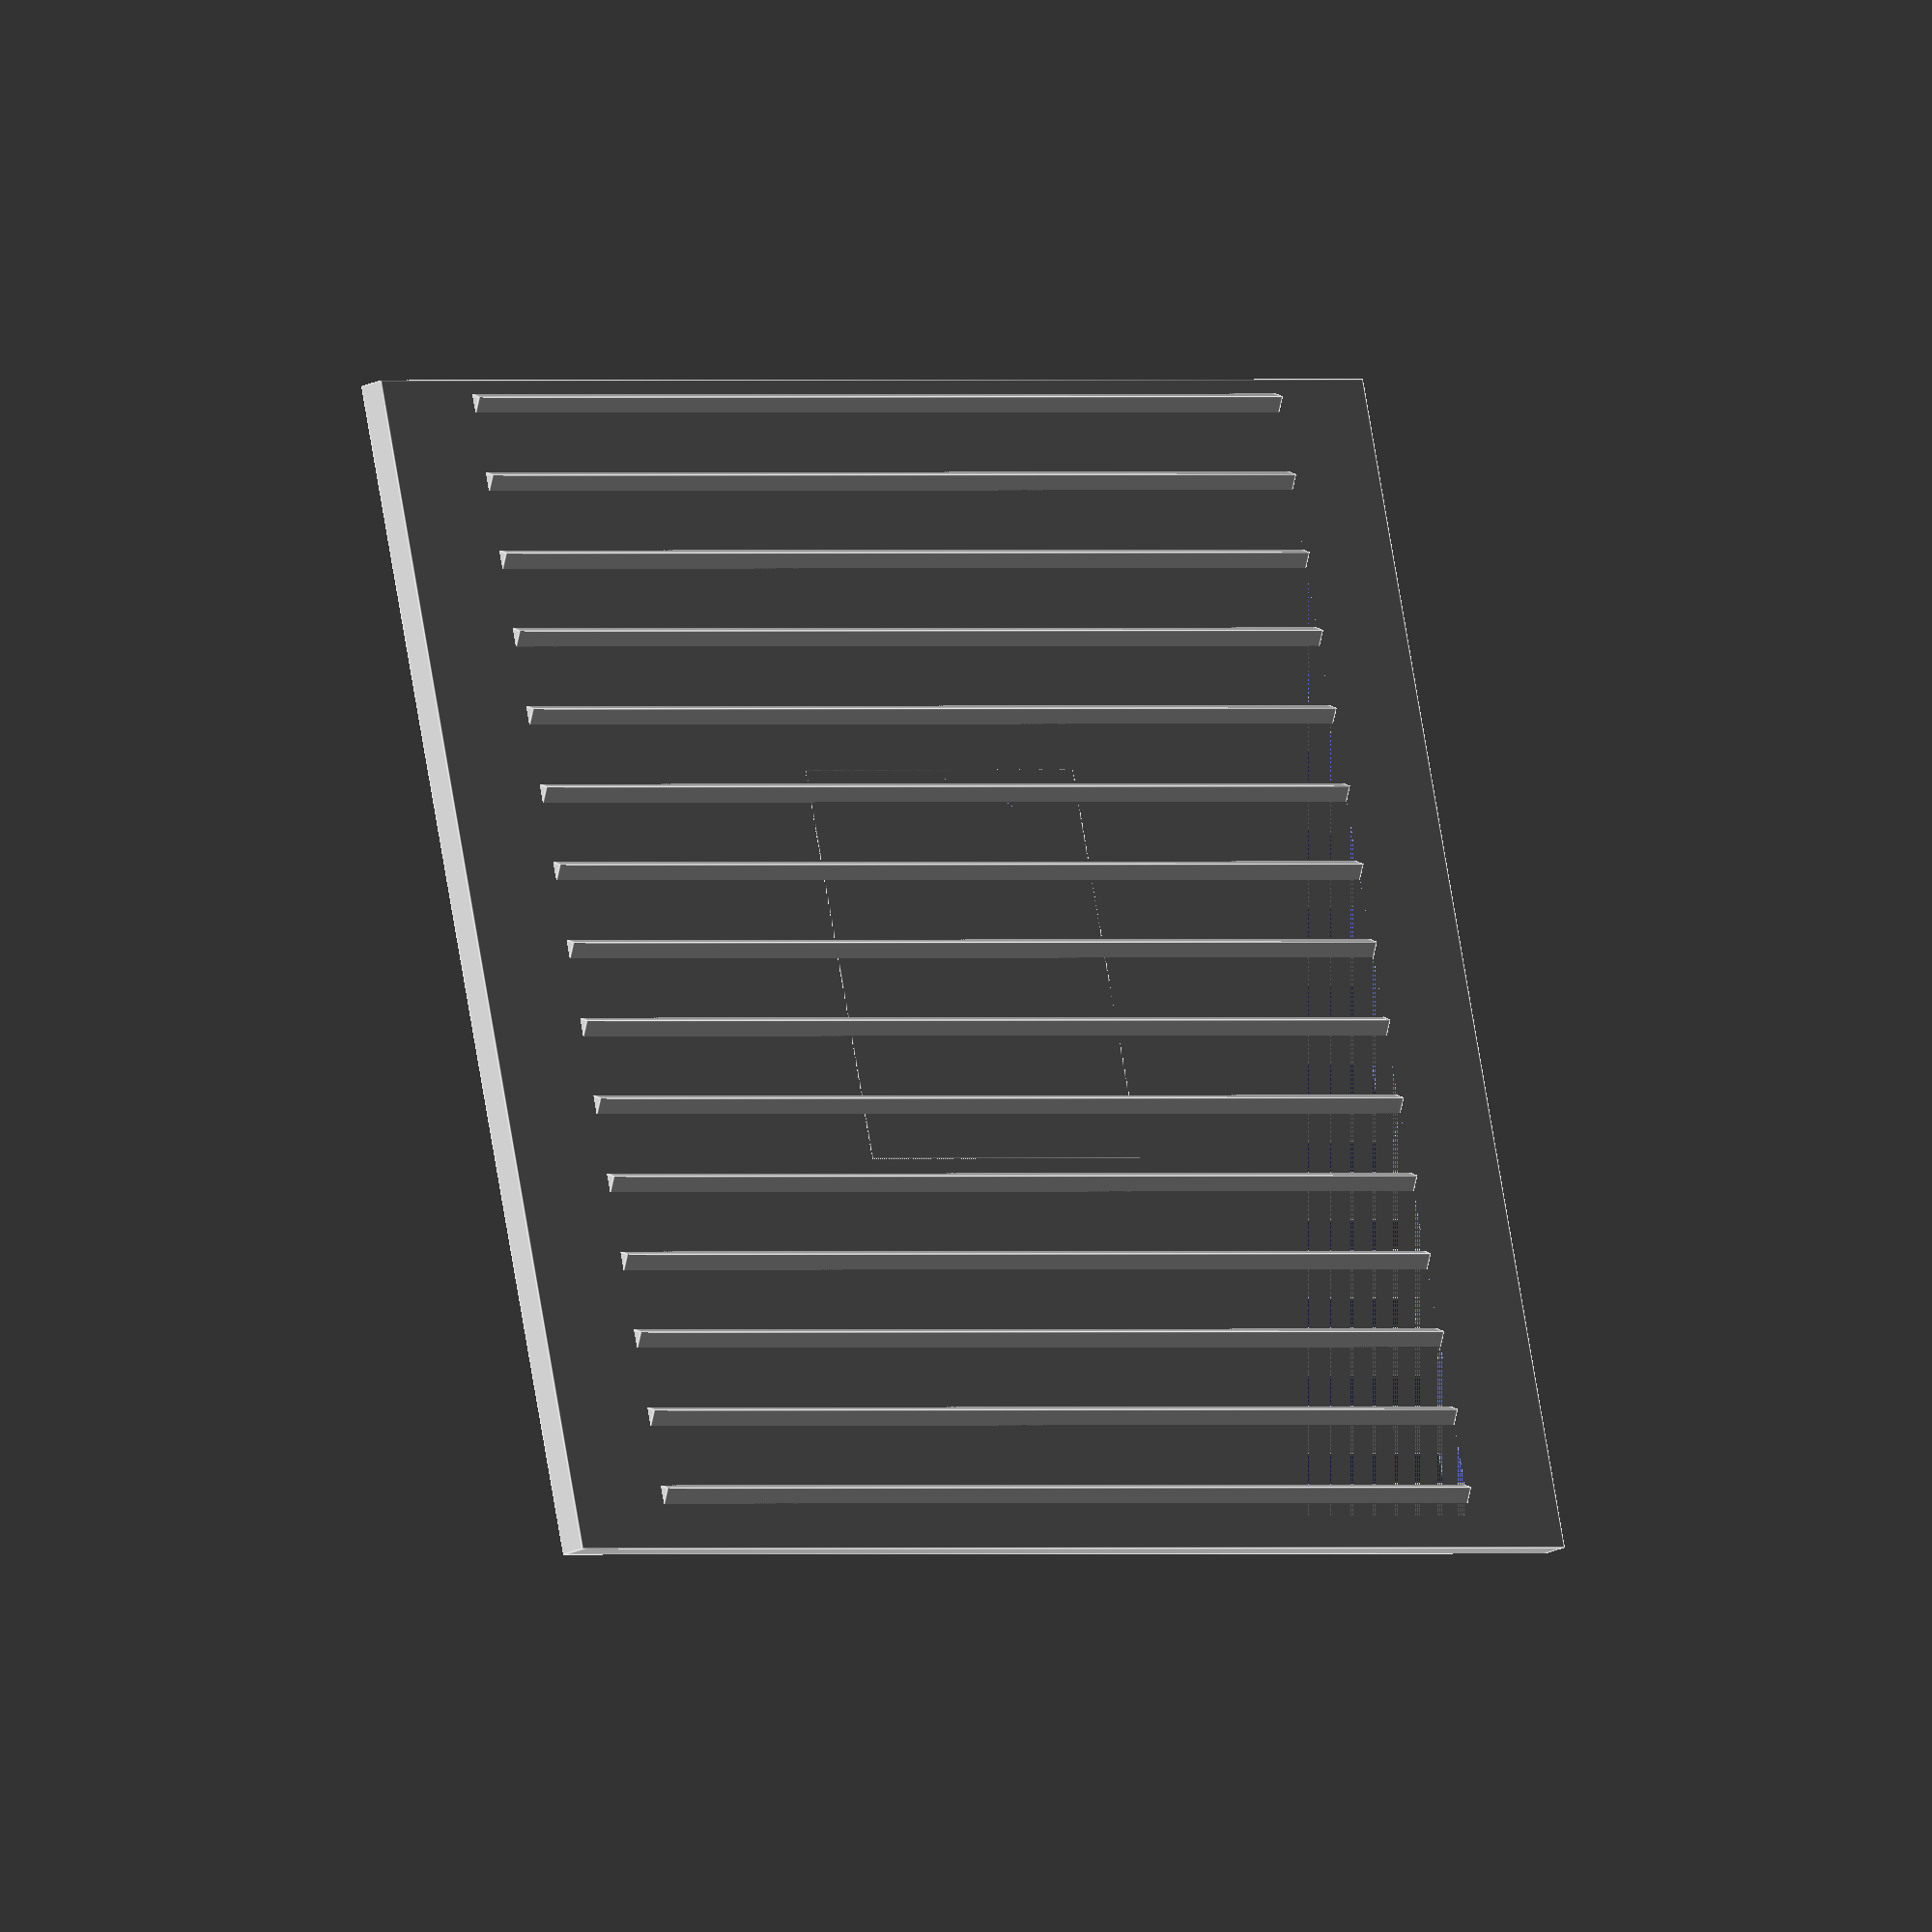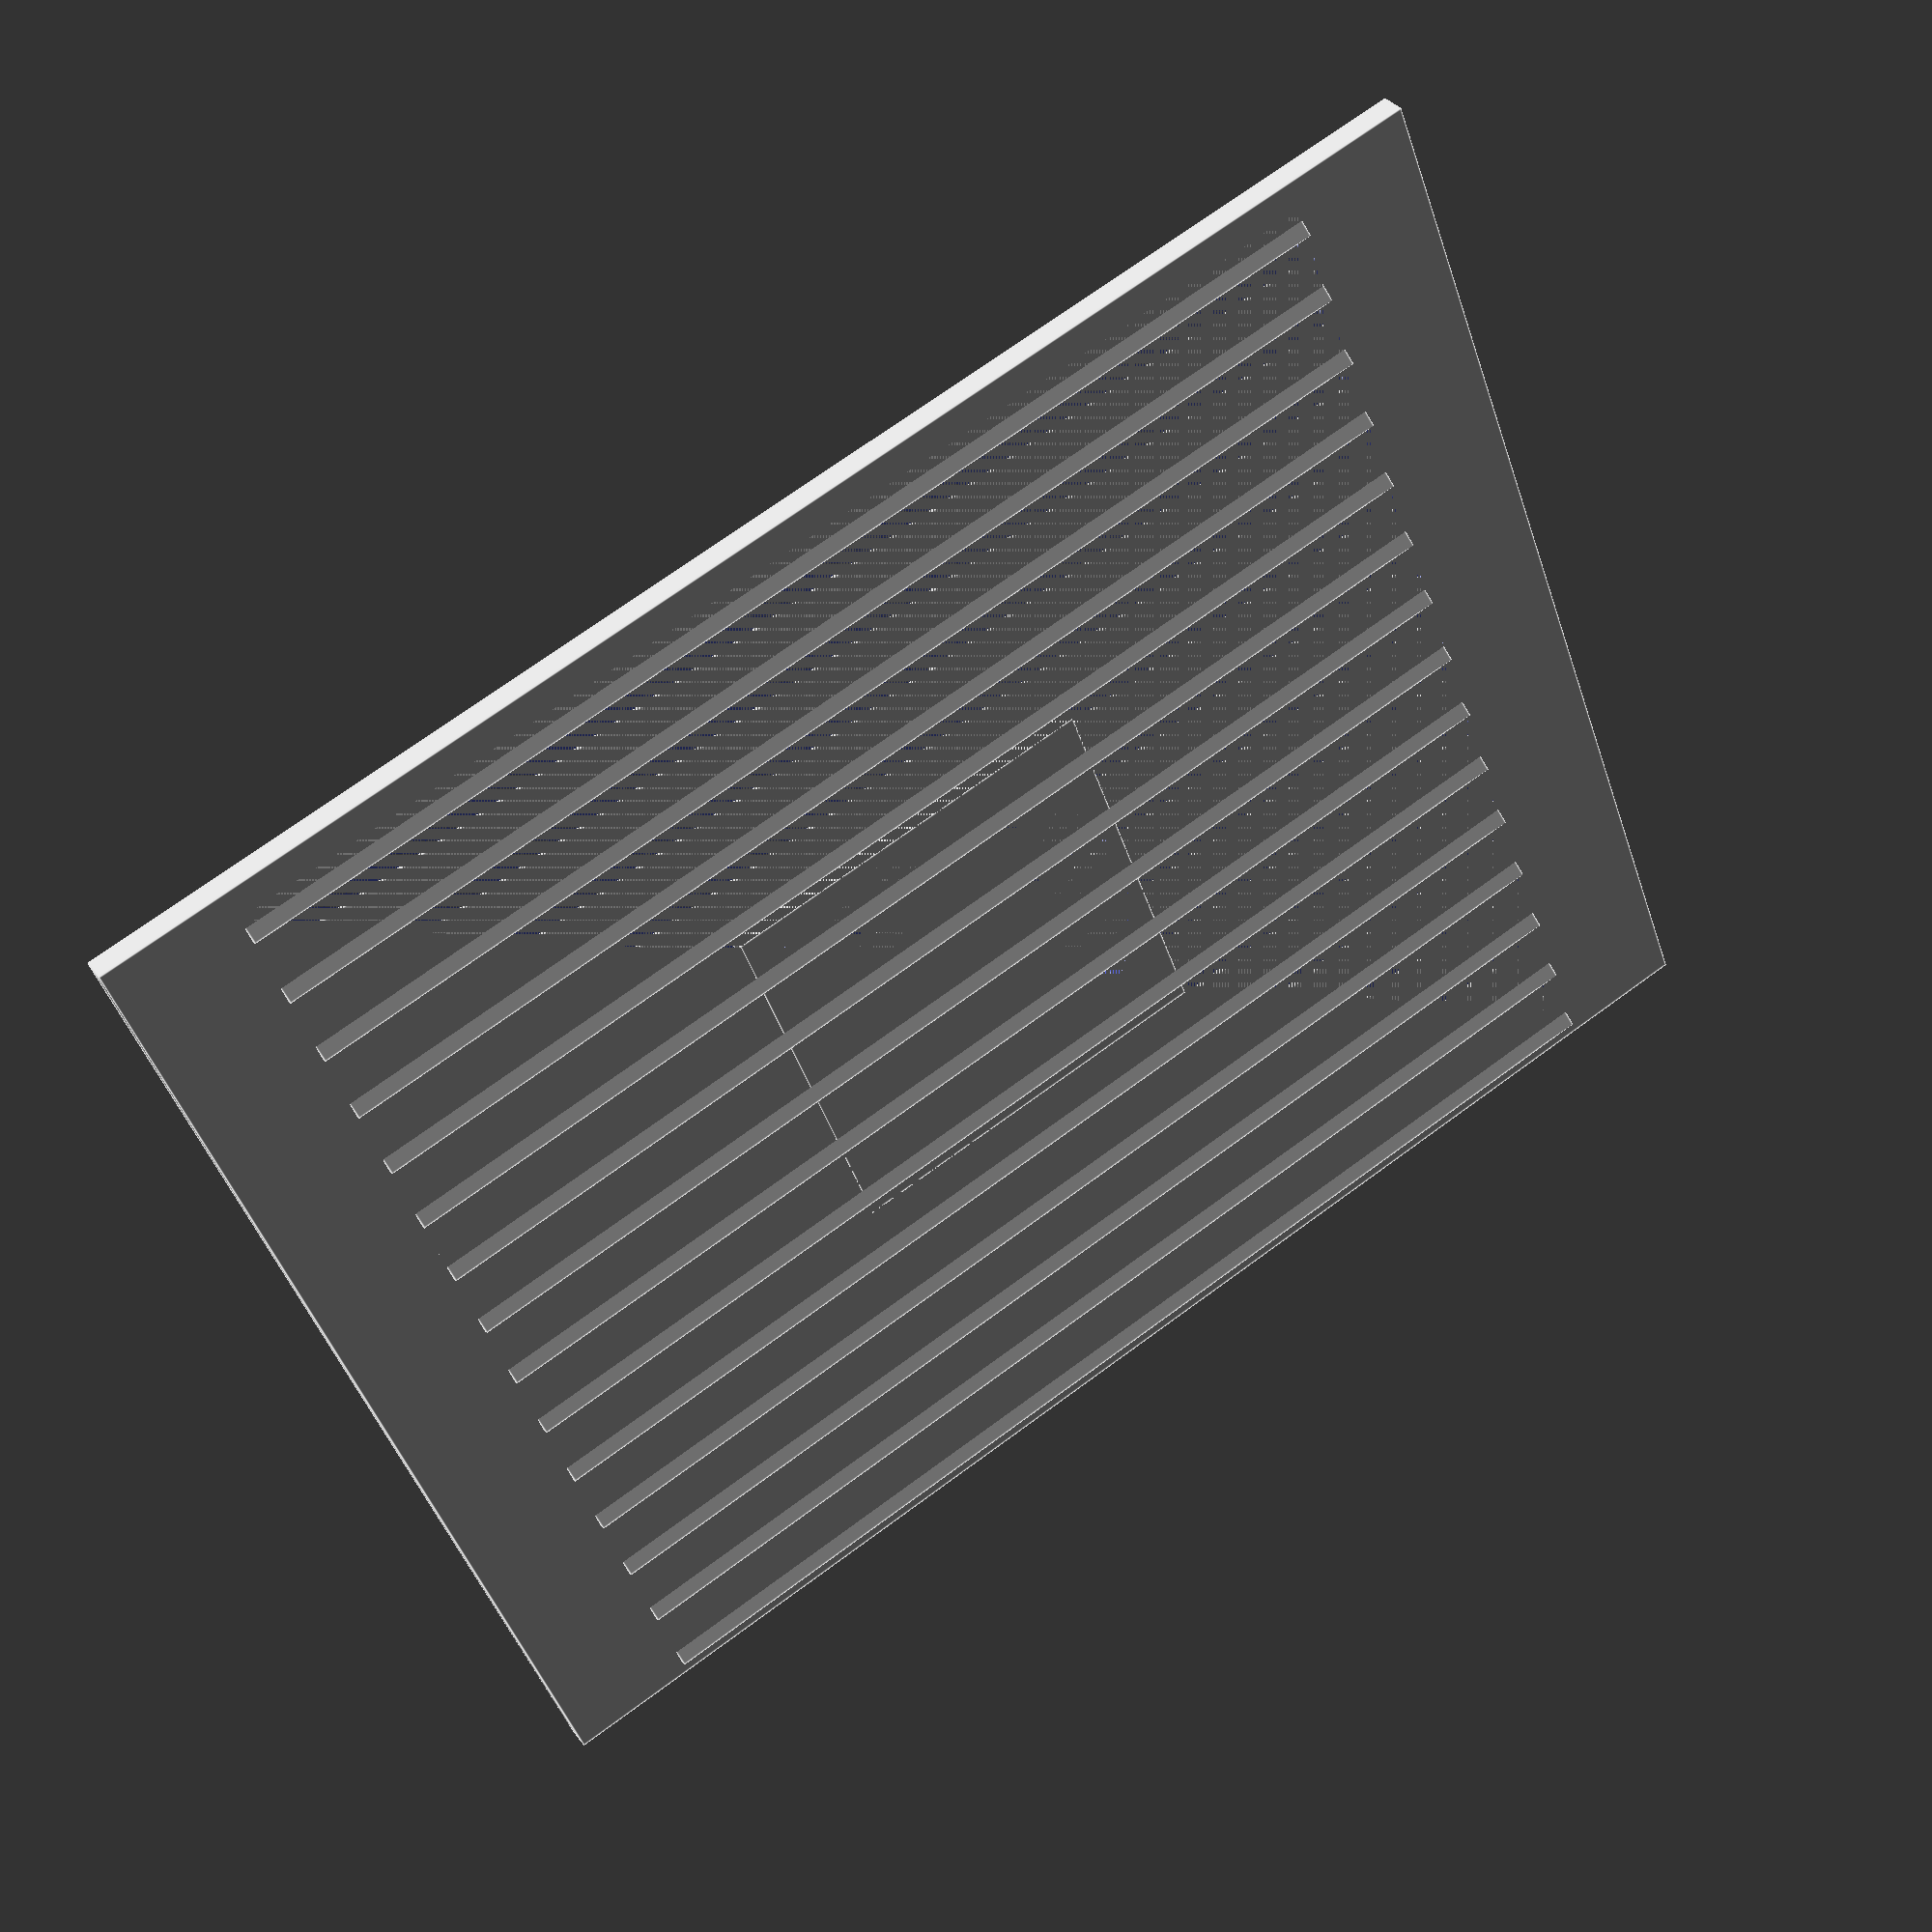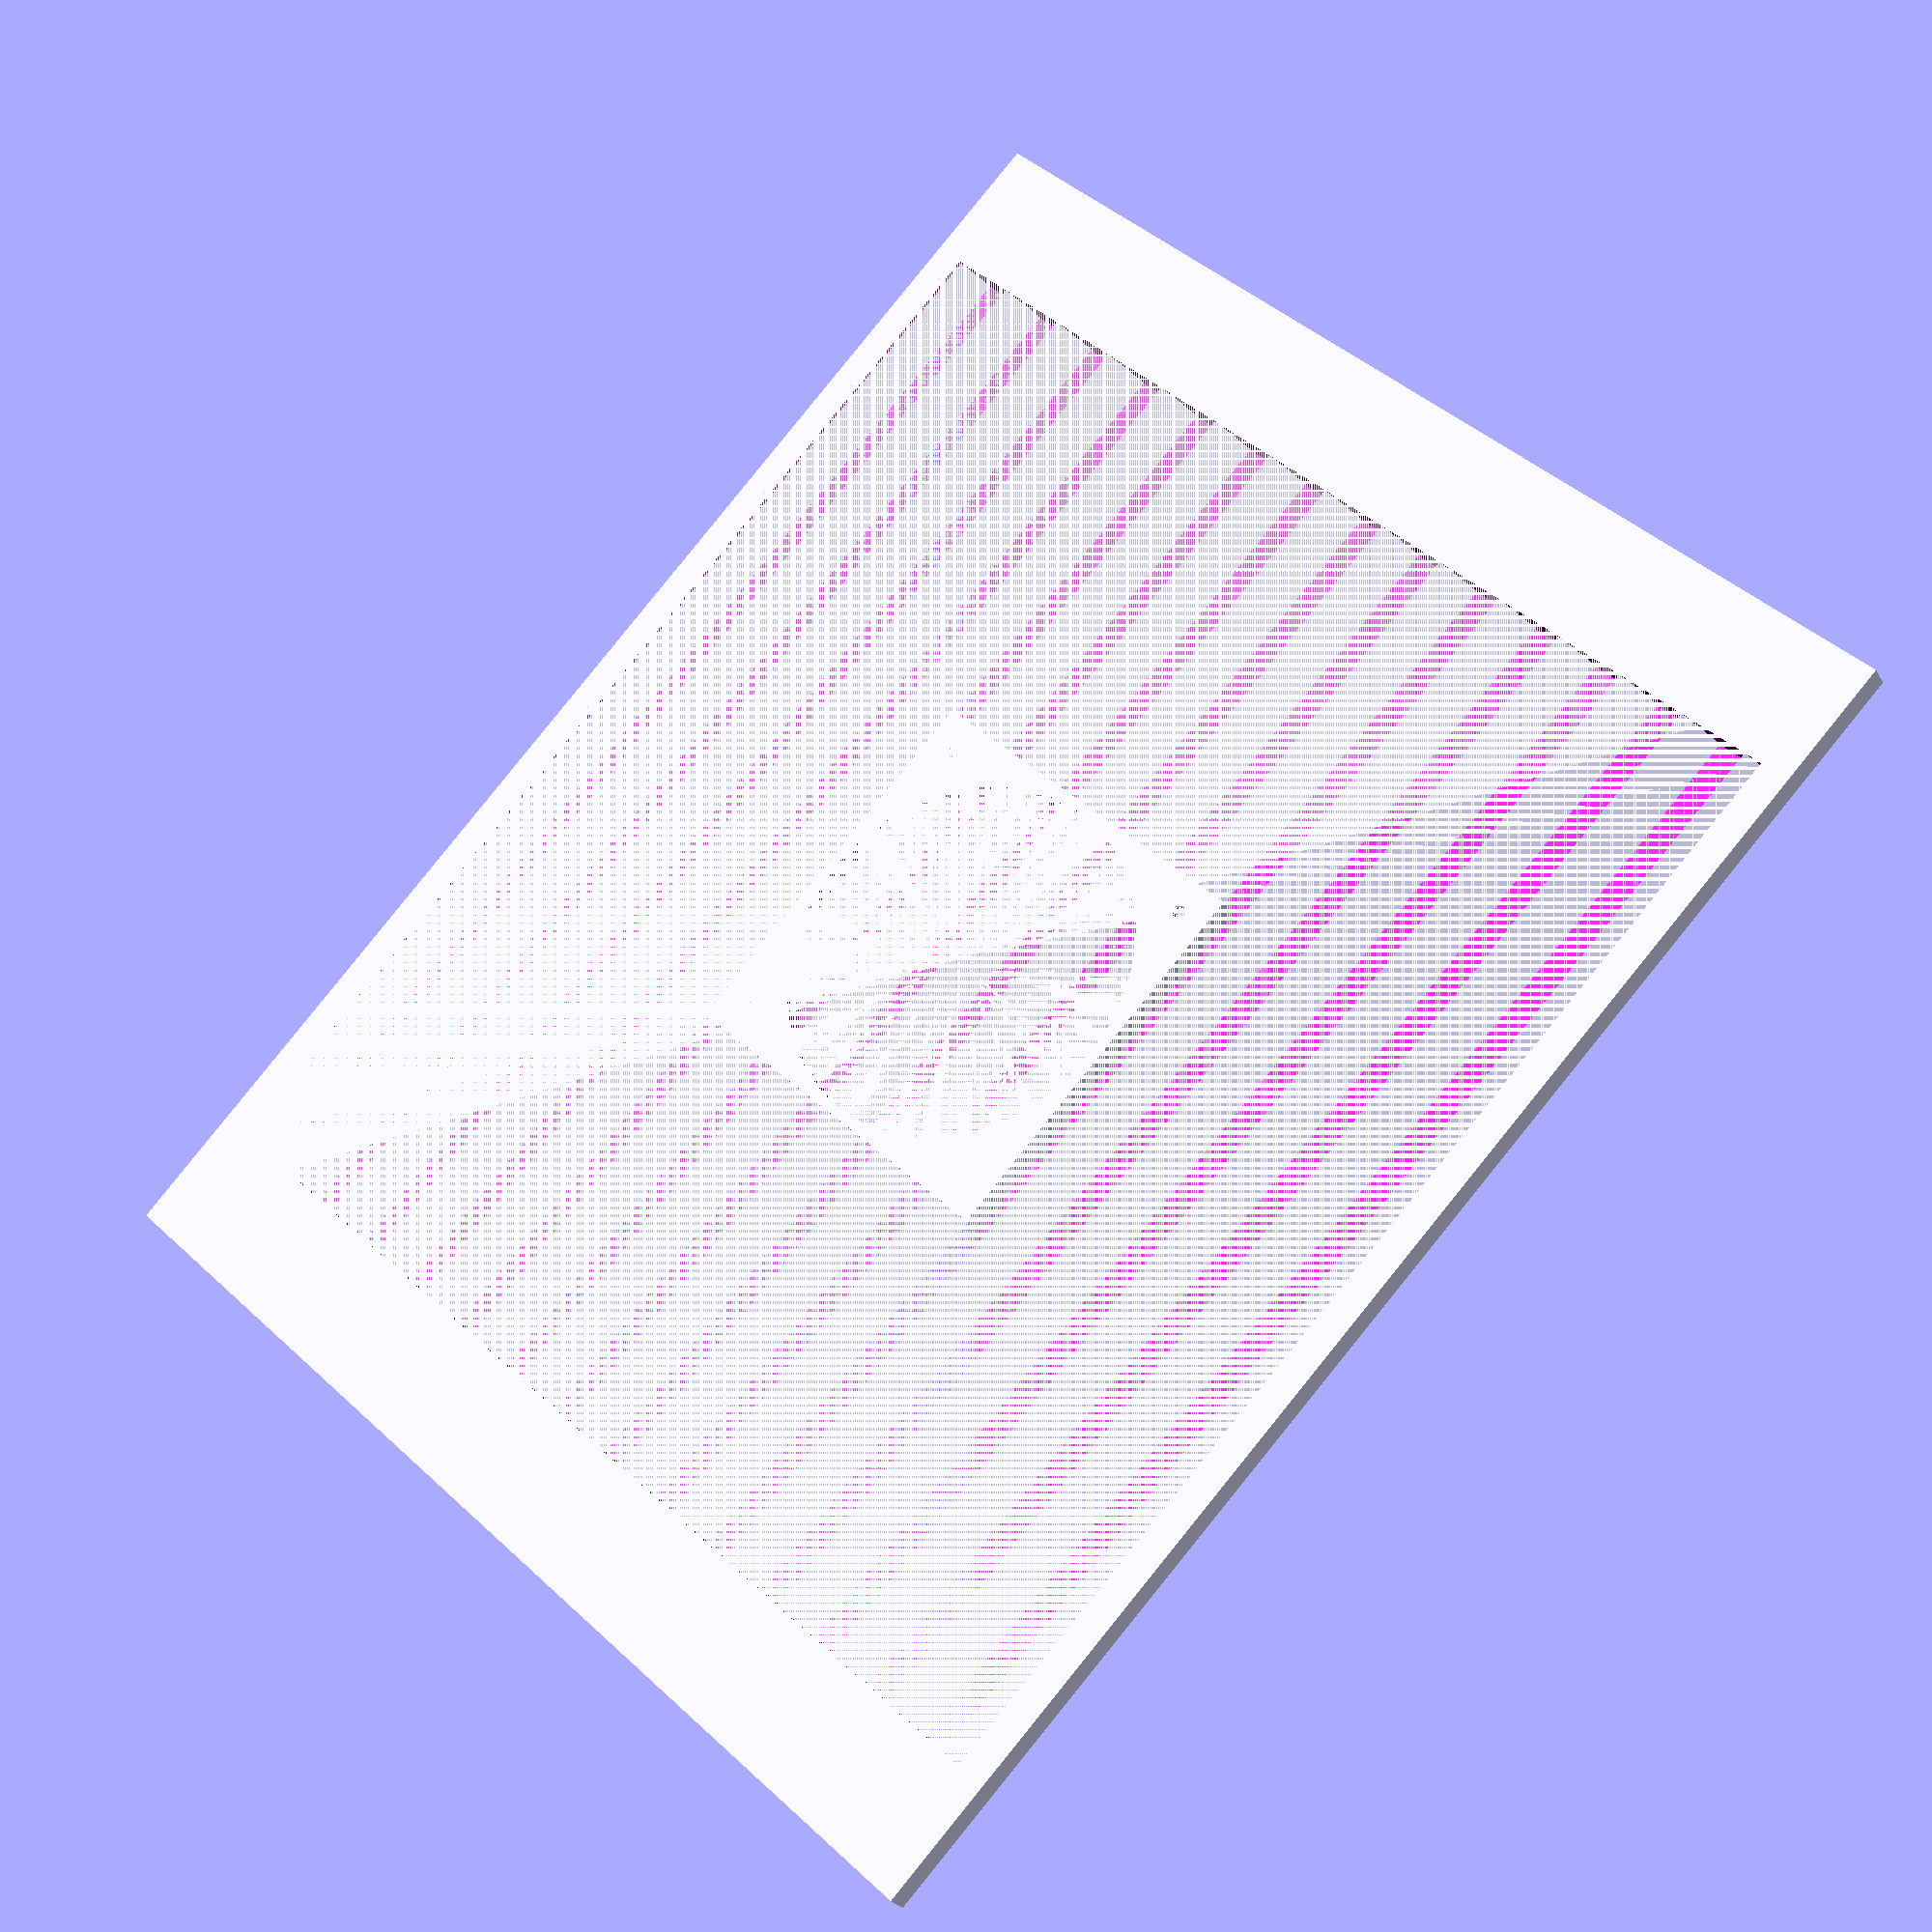
<openscad>
/*
 * Vent cover
 * (c) 2020 David Mikulik
 * Licensed under 
 *   Creative Commons 
 *   Attribution Non Comercial Share alike license
 */
 
$fn=100;
WITH_FAN=1;
THIKNES=4;

WIDTH=220;
HEIGHT=180;

VENT_WIDTH = 180;
VENT_HEIGHT = 170;
VENT_LAMELLA_WIDTH=10;
VENT_LAMELLA_ROTATE=30;
VENT_LAMELA_THIKNES=2;
VENT_HOLE_SPACE=2;

FAN_DIAMETER = 57;
FAN_SCREW_DIAMETER=2;
FAN_SCREW_MOVE=5;
FAN_WIDTH=60;

VENT_COUNT=VENT_HEIGHT/(VENT_LAMELLA_WIDTH+VENT_HOLE_SPACE);

difference () {
    cube([WIDTH, HEIGHT, THIKNES]);
    translate ([(WIDTH-VENT_WIDTH)/2,(HEIGHT-VENT_HEIGHT)/2,0]) {
        cube([VENT_WIDTH, VENT_HEIGHT, THIKNES]);
    }
}
    for (i = [0:VENT_COUNT]) {
        translate ([(WIDTH-VENT_WIDTH)/2,i*(VENT_LAMELLA_WIDTH+VENT_HOLE_SPACE)+VENT_HOLE_SPACE*2,0]) {
            rotate ([VENT_LAMELLA_ROTATE,0,0]) {
            cube([VENT_WIDTH, VENT_LAMELLA_WIDTH-VENT_HOLE_SPACE*1.5, VENT_LAMELA_THIKNES]);
            }
        }
    if (WITH_FAN) {
        fan ();
    }
        
}

module fan() {
    translate ([(WIDTH-FAN_WIDTH)/2,(HEIGHT-FAN_WIDTH)/2,0]) {
        difference () {
            cube([FAN_WIDTH,FAN_WIDTH,THIKNES]);
            translate ([(FAN_WIDTH)/2,(FAN_WIDTH)/2,0]) {
                cylinder (d=FAN_DIAMETER, h=THIKNES);
            }
            translate ([FAN_SCREW_MOVE,FAN_SCREW_MOVE,0]) {cylinder (d=FAN_SCREW_DIAMETER, h=THIKNES);}
            translate ([FAN_WIDTH-FAN_SCREW_MOVE,FAN_SCREW_MOVE,0]) {cylinder (d=FAN_SCREW_DIAMETER, h=THIKNES);}
            translate ([FAN_WIDTH-FAN_SCREW_MOVE,FAN_WIDTH-FAN_SCREW_MOVE,0]) {cylinder (d=FAN_SCREW_DIAMETER, h=THIKNES);}
            translate ([FAN_SCREW_MOVE,FAN_WIDTH-FAN_SCREW_MOVE,0]) {cylinder (d=FAN_SCREW_DIAMETER, h=THIKNES);}
        }
    }
}
</openscad>
<views>
elev=19.1 azim=345.9 roll=313.7 proj=o view=edges
elev=146.1 azim=339.2 roll=210.6 proj=p view=edges
elev=25.2 azim=226.6 roll=203.8 proj=p view=solid
</views>
